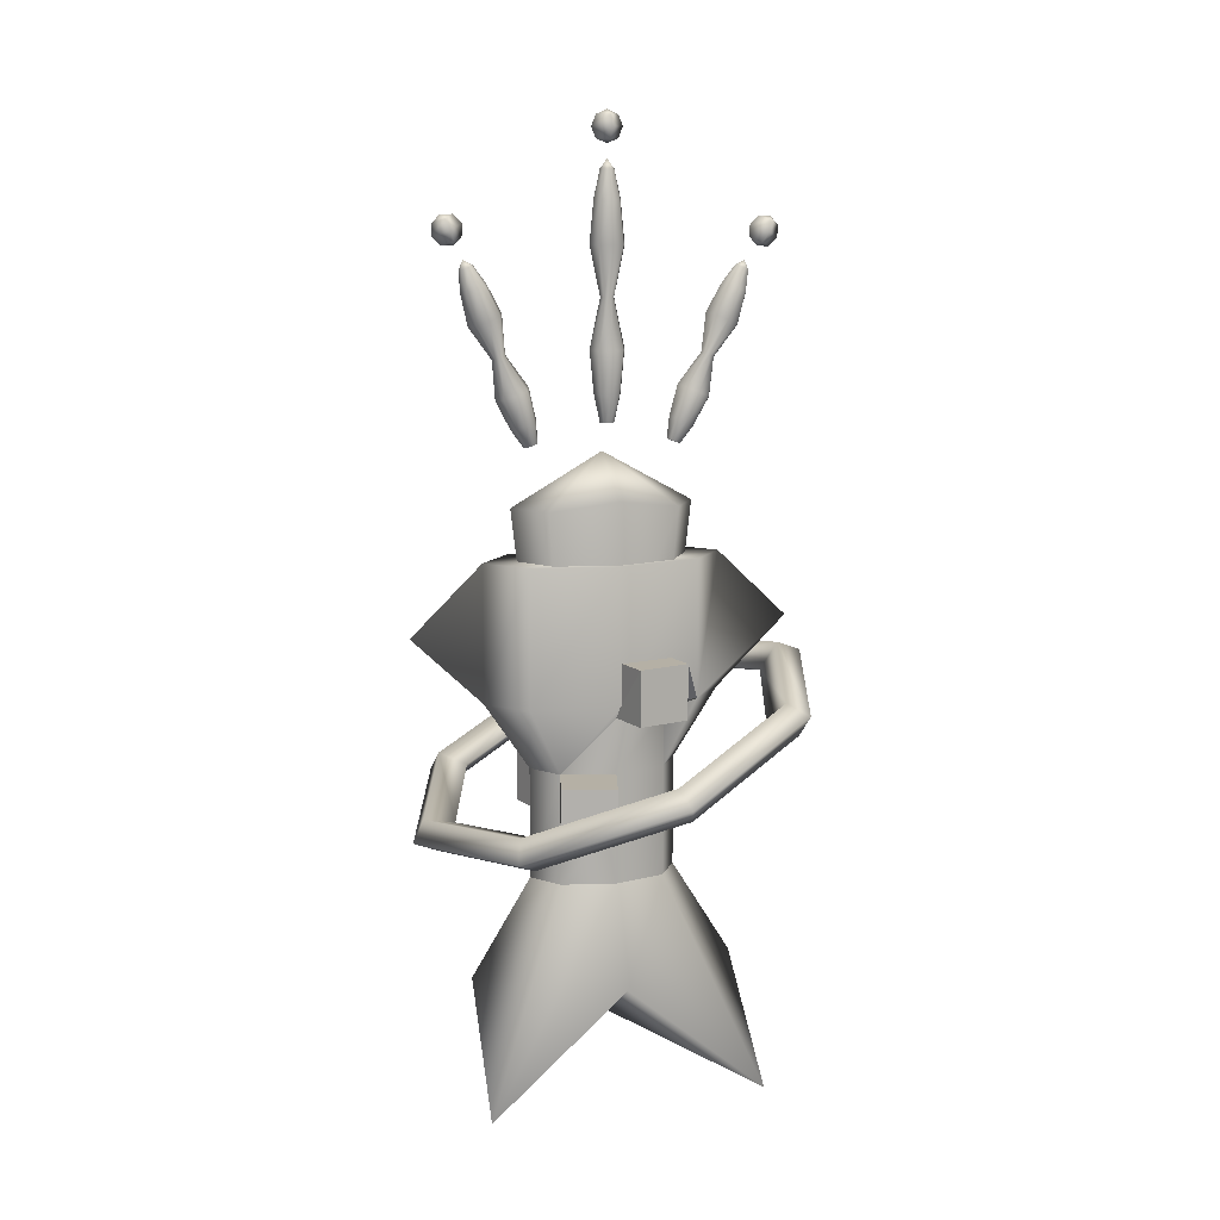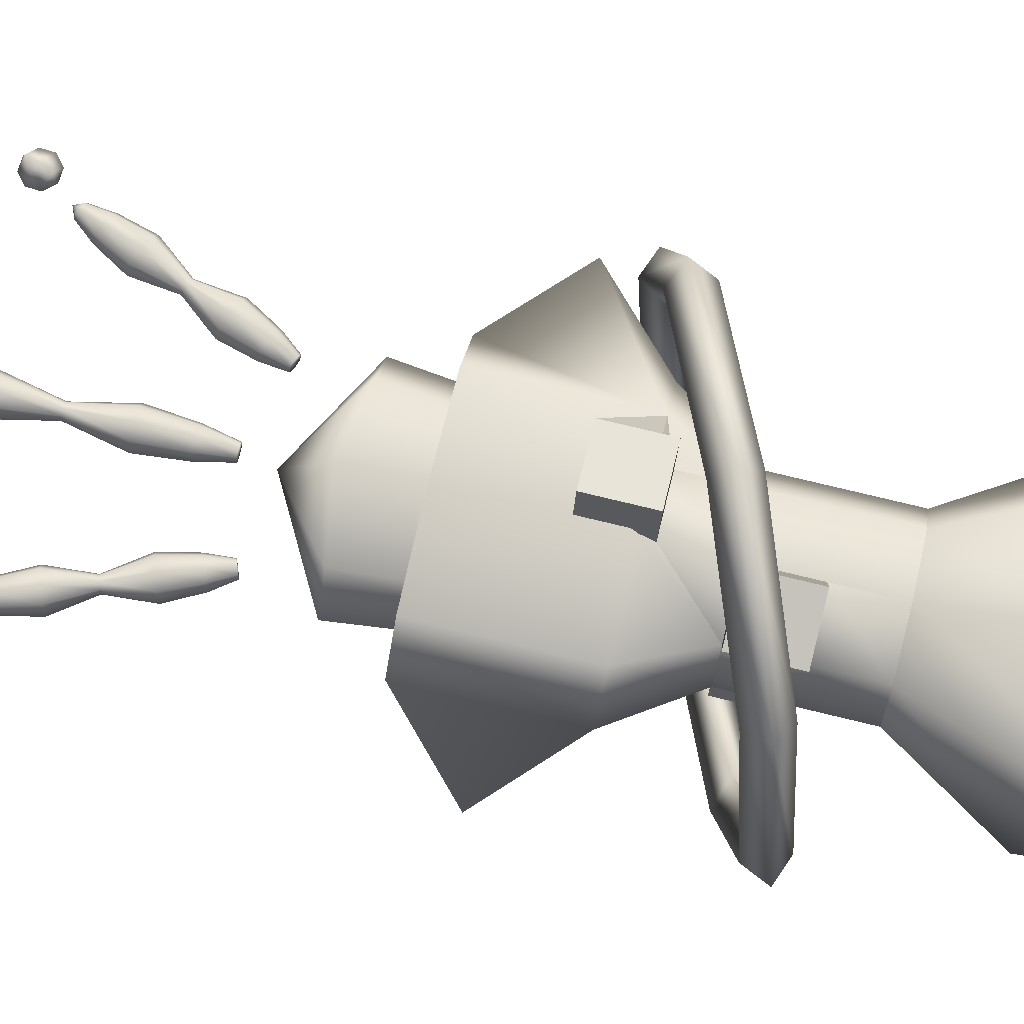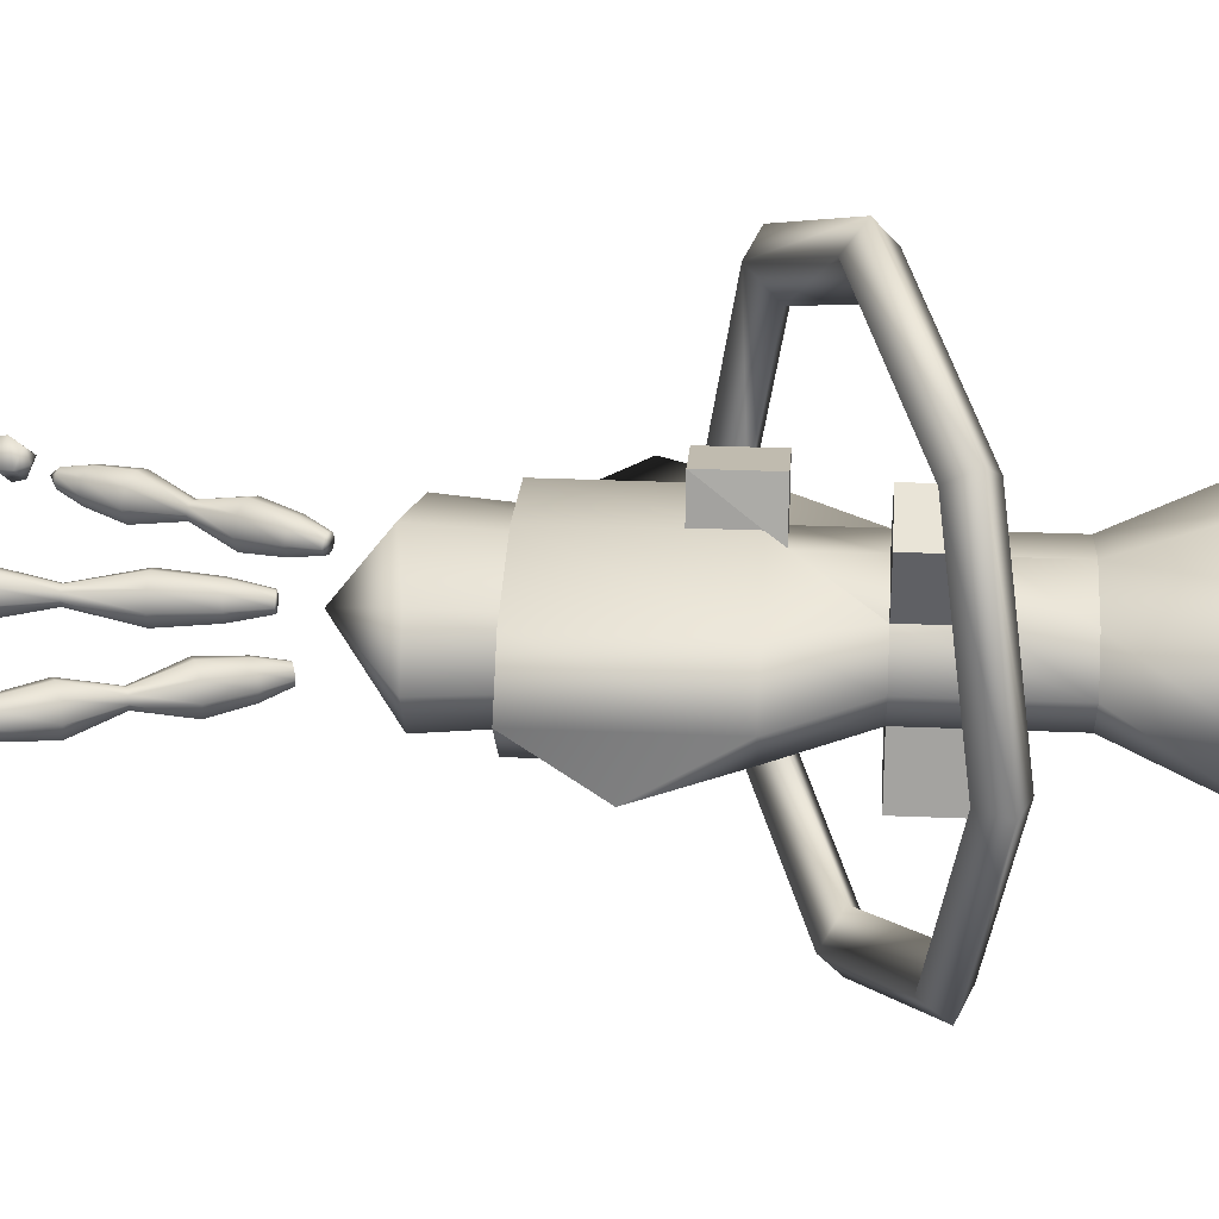
<metadata>
{"format":"obj","ext":"obj","renderer":"f3d","projection":"perspective","resolution":1024,"background":"white","views":[{"elev":11.7,"azim":-18.0,"up":"+Y"},{"elev":76.2,"azim":-76.4,"up":"+Z"},{"elev":29.9,"azim":-86.4,"up":"+Z"}]}
</metadata>
<code>
g default
v 6.1 7.245 -3.703
v -0 -0.1075 -7.333
v -6.1 7.245 -3.703
v -8.627 7.245 0
v -8.959 -0.1075 5.799
v -0 7.245 5.237
v 8.959 -0.1075 5.799
v 8.627 7.245 0
v 3.362 13.48 -2.041
v 0 13.48 -2.886
v -3.362 13.48 -2.041
v -4.754 13.48 0
v -3.362 13.48 2.041
v 0 13.48 2.886
v 3.362 13.48 2.041
v 4.754 13.48 0
v 3.362 20.6 -2.041
v 0 20.6 -2.886
v -3.362 20.6 -2.041
v -4.754 20.6 0
v -3.362 20.6 2.041
v 0 20.6 2.886
v 3.362 20.6 2.041
v 4.754 20.6 0
v 5.405 24.92 -2.535
v 1e-06 24.92 -3.585
v -5.405 24.92 -2.535
v -7.644 24.92 -0
v -5.405 24.92 2.535
v 1e-06 24.92 3.585
v 5.405 24.92 2.535
v 7.644 24.92 -0
v 5.405 33.76 -2.535
v 1e-06 33.76 -3.585
v -5.405 33.76 -2.535
v -7.644 33.76 -0
v -5.405 33.76 2.535
v 1e-06 33.76 3.585
v 5.405 33.76 2.535
v 7.644 33.76 -0
v 0 4.184 0
v 1e-06 33.76 -0
v 0 24.15 2.886
v 3.362 24.15 2.041
v 0.6336 24.15 5.62
v 3.995 24.15 4.775
v 3.995 27.71 4.775
v 0.6336 27.71 5.62
v 0 17.04 -2.886
v -3.362 17.04 -2.041
v -0.759 17.04 -6.051
v -4.121 17.04 -5.206
v -4.121 20.6 -5.206
v -0.759 20.6 -6.051
v -3.362 17.04 2.041
v 0 17.04 2.886
v -4.33 17.04 5.342
v -0.9679 17.04 6.187
v -0.9679 20.6 6.187
v -4.33 20.6 5.342
v 3.362 24.15 -2.041
v 0 24.15 -2.886
v 3.778 24.15 -3.698
v 0.4167 24.15 -4.543
v 0.4167 27.71 -4.543
v 3.778 27.71 -3.698
v -0.759 17.04 -6.051
v -4.121 17.04 -5.206
v -4.121 20.6 -5.206
v -0.759 20.6 -6.051
v -12.25 29.34 -0
v 12.25 29.34 -0
g pCylinder1
f 1 2 10 9
f 2 3 11 10
f 3 4 12 11
f 4 5 13 12
f 5 6 14 13
f 6 7 15 14
f 7 8 16 15
f 8 1 9 16
f 9 10 49 18 17
f 67 68 69 70
f 11 12 20 19 50
f 12 13 55 21 20
f 57 58 59 60
f 14 15 23 22 56
f 15 16 24 23
f 16 9 17 24
f 63 64 65 66
f 18 19 27 26 62
f 19 20 28 27
f 20 21 29 28
f 21 22 43 30 29
f 45 46 47 48
f 23 24 32 31 44
f 24 17 61 25 32
f 25 26 34 33
f 26 27 35 34
f 27 28 71 36 35
f 28 29 37 36 71
f 29 30 38 37
f 30 31 39 38
f 31 32 72 40 39
f 32 25 33 40 72
f 2 1 41
f 3 2 41
f 4 3 41
f 5 4 41
f 6 5 41
f 7 6 41
f 8 7 41
f 1 8 41
f 33 34 42
f 34 35 42
f 35 36 42
f 36 37 42
f 37 38 42
f 38 39 42
f 39 40 42
f 40 33 42
f 22 23 44 43
f 43 44 46 45
f 44 31 47 46
f 31 30 48 47
f 30 43 45 48
f 10 11 50 49
f 49 50 52 51
f 50 19 53 52
f 19 18 54 53
f 18 49 51 54
f 13 14 56 55
f 55 56 58 57
f 56 22 59 58
f 22 21 60 59
f 21 55 57 60
f 17 18 62 61
f 61 62 64 63
f 62 26 65 64
f 26 25 66 65
f 25 61 63 66
f 51 52 68 67
f 52 53 69 68
f 53 54 70 69
f 54 51 67 70
g default
v 3.362 6.369 -2.041
v 0 6.369 -2.886
v -3.362 6.369 -2.041
v -4.754 6.369 0
v -3.362 6.369 2.041
v 0 6.369 2.886
v 3.362 6.369 2.041
v 4.754 6.369 0
v 3.362 13.48 -2.041
v 0 13.48 -2.886
v -3.362 13.48 -2.041
v -4.754 13.48 0
v -3.362 13.48 2.041
v 0 13.48 2.886
v 3.362 13.48 2.041
v 4.754 13.48 0
v 3.362 20.6 -2.041
v 0 20.6 -2.886
v -3.362 20.6 -2.041
v -4.754 20.6 0
v -3.362 20.6 2.041
v 0 20.6 2.886
v 3.362 20.6 2.041
v 4.754 20.6 0
v 3.362 27.71 -2.041
v 0 27.71 -2.886
v -3.362 27.71 -2.041
v -4.754 27.71 0
v -3.362 27.71 2.041
v 0 27.71 2.886
v 3.362 27.71 2.041
v 4.754 27.71 0
v 4.137 37.08 -2.512
v -0 37.7 -3.552
v -4.137 37.08 -2.512
v -5.851 37.07 0
v -4.137 37.08 2.512
v -0 37.7 3.552
v 4.137 37.08 2.512
v 5.851 37.07 0
v 0 6.369 0
v -0 40.34 0
v 0 24.15 2.886
v 3.362 24.15 2.041
v 0.6336 24.15 5.62
v 3.995 24.15 4.775
v 3.995 27.71 4.775
v 0.6336 27.71 5.62
v 0 17.04 -2.886
v -3.362 17.04 -2.041
v -0.759 17.04 -6.051
v -4.121 17.04 -5.206
v -4.121 20.6 -5.206
v -0.759 20.6 -6.051
v -3.362 17.04 2.041
v 0 17.04 2.886
v -4.33 17.04 5.342
v -0.9679 17.04 6.187
v -0.9679 20.6 6.187
v -4.33 20.6 5.342
v 3.362 24.15 -2.041
v 0 24.15 -2.886
v 3.778 24.15 -3.698
v 0.4167 24.15 -4.543
v 0.4167 27.71 -4.543
v 3.778 27.71 -3.698
v -0.759 17.04 -6.051
v -4.121 17.04 -5.206
v -4.121 20.6 -5.206
v -0.759 20.6 -6.051
g pCylinder2
f 73 74 82 81
f 74 75 83 82
f 75 76 84 83
f 76 77 85 84
f 77 78 86 85
f 78 79 87 86
f 79 80 88 87
f 80 73 81 88
f 81 82 121 90 89
f 139 140 141 142
f 83 84 92 91 122
f 84 85 127 93 92
f 129 130 131 132
f 86 87 95 94 128
f 87 88 96 95
f 88 81 89 96
f 135 136 137 138
f 90 91 99 98 134
f 91 92 100 99
f 92 93 101 100
f 93 94 115 102 101
f 117 118 119 120
f 95 96 104 103 116
f 96 89 133 97 104
f 97 98 106 105
f 98 99 107 106
f 99 100 108 107
f 100 101 109 108
f 101 102 110 109
f 102 103 111 110
f 103 104 112 111
f 104 97 105 112
f 74 73 113
f 75 74 113
f 76 75 113
f 77 76 113
f 78 77 113
f 79 78 113
f 80 79 113
f 73 80 113
f 105 106 114
f 106 107 114
f 107 108 114
f 108 109 114
f 109 110 114
f 110 111 114
f 111 112 114
f 112 105 114
f 94 95 116 115
f 115 116 118 117
f 116 103 119 118
f 103 102 120 119
f 102 115 117 120
f 82 83 122 121
f 121 122 124 123
f 122 91 125 124
f 91 90 126 125
f 90 121 123 126
f 85 86 128 127
f 127 128 130 129
f 128 94 131 130
f 94 93 132 131
f 93 127 129 132
f 89 90 134 133
f 133 134 136 135
f 134 98 137 136
f 98 97 138 137
f 97 133 135 138
f 123 124 140 139
f 124 125 141 140
f 125 126 142 141
f 126 123 139 142
g default
v 7.656 24.62 -8.544
v 0.5271 21.69 -12.08
v -6.602 18.75 -8.544
v -9.555 17.53 -0
v -6.602 18.75 8.544
v 0.5271 21.69 12.08
v 7.656 24.62 8.544
v 10.61 25.84 -0
v 8.368 26.13 -9.911
v 0.09892 22.72 -14.02
v -8.17 19.32 -9.911
v -11.6 17.9 -0
v -8.17 19.32 9.911
v 0.09892 22.72 14.02
v 8.368 26.13 9.911
v 11.79 27.55 -0
v 9.572 25.41 -10.84
v 0.5271 21.69 -15.33
v -8.518 17.96 -10.84
v -12.26 16.41 0
v -8.518 17.96 10.84
v 0.5271 21.69 15.33
v 9.572 25.41 10.84
v 13.32 26.96 0
v 9.224 24.06 -9.911
v 0.9552 20.65 -14.02
v -7.314 17.24 -9.911
v -10.74 15.83 -0
v -7.314 17.24 9.911
v 0.9552 20.65 14.02
v 9.224 24.06 9.911
v 12.65 25.47 -0
g pTorus1
f 144 143 151 152
f 145 144 152 153
f 146 145 153 154
f 147 146 154 155
f 148 147 155 156
f 149 148 156 157
f 150 149 157 158
f 143 150 158 151
f 152 151 159 160
f 153 152 160 161
f 154 153 161 162
f 155 154 162 163
f 156 155 163 164
f 157 156 164 165
f 158 157 165 166
f 151 158 166 159
f 160 159 167 168
f 161 160 168 169
f 162 161 169 170
f 163 162 170 171
f 164 163 171 172
f 165 164 172 173
f 166 165 173 174
f 159 166 174 167
f 168 167 143 144
f 169 168 144 145
f 170 169 145 146
f 171 170 146 147
f 172 171 147 148
f 173 172 148 149
f 174 173 149 150
f 167 174 150 143
g default
v 4.948 40.65 -0.3275
v 4.646 40.78 -0.4631
v 4.344 40.9 -0.3275
v 4.218 40.95 0
v 4.344 40.9 0.3275
v 4.646 40.78 0.4631
v 4.948 40.65 0.3275
v 5.073 40.6 0
v 5.721 41.78 -0.6051
v 5.162 42.01 -0.8557
v 4.604 42.25 -0.6051
v 4.372 42.34 0
v 4.604 42.25 0.6051
v 5.162 42.01 0.8557
v 5.721 41.78 0.6051
v 5.952 41.69 0
v 6.665 43.57 -0.7906
v 5.935 43.87 -1.118
v 5.205 44.17 -0.7906
v 4.903 44.3 0
v 5.205 44.17 0.7906
v 5.935 43.87 1.118
v 6.665 43.57 0.7906
v 6.967 43.44 0
v 7.134 45.94 -0.3113
v 6.847 46.06 -0.4402
v 6.56 46.18 -0.3113
v 6.44 46.23 0
v 6.56 46.18 0.3113
v 6.847 46.06 0.4402
v 7.134 45.94 0.3113
v 7.253 45.89 0
v 8.488 47.94 -0.7906
v 7.758 48.25 -1.118
v 7.029 48.55 -0.7906
v 6.726 48.68 0
v 7.029 48.55 0.7906
v 7.758 48.25 1.118
v 8.488 47.94 0.7906
v 8.791 47.82 0
v 9.09 49.87 -0.6051
v 8.531 50.1 -0.8557
v 7.973 50.33 -0.6051
v 7.741 50.43 0
v 7.973 50.33 0.6051
v 8.531 50.1 0.8557
v 9.09 49.87 0.6051
v 9.321 49.77 0
v 9.35 51.22 -0.3275
v 9.048 51.34 -0.4631
v 8.745 51.47 -0.3275
v 8.62 51.52 0
v 8.745 51.47 0.3275
v 9.048 51.34 0.4631
v 9.35 51.22 0.3275
v 9.475 51.16 0
v 4.637 40.75 0
v 9.229 51.78 0
g pSphere3 group1
f 175 176 184 183
f 176 177 185 184
f 177 178 186 185
f 178 179 187 186
f 179 180 188 187
f 180 181 189 188
f 181 182 190 189
f 182 175 183 190
f 183 184 192 191
f 184 185 193 192
f 185 186 194 193
f 186 187 195 194
f 187 188 196 195
f 188 189 197 196
f 189 190 198 197
f 190 183 191 198
f 191 192 200 199
f 192 193 201 200
f 193 194 202 201
f 194 195 203 202
f 195 196 204 203
f 196 197 205 204
f 197 198 206 205
f 198 191 199 206
f 199 200 208 207
f 200 201 209 208
f 201 202 210 209
f 202 203 211 210
f 203 204 212 211
f 204 205 213 212
f 205 206 214 213
f 206 199 207 214
f 207 208 216 215
f 208 209 217 216
f 209 210 218 217
f 210 211 219 218
f 211 212 220 219
f 212 213 221 220
f 213 214 222 221
f 214 207 215 222
f 215 216 224 223
f 216 217 225 224
f 217 218 226 225
f 218 219 227 226
f 219 220 228 227
f 220 221 229 228
f 221 222 230 229
f 222 215 223 230
f 176 175 231
f 177 176 231
f 178 177 231
f 179 178 231
f 180 179 231
f 181 180 231
f 182 181 231
f 175 182 231
f 223 224 232
f 224 225 232
f 225 226 232
f 226 227 232
f 227 228 232
f 228 229 232
f 229 230 232
f 230 223 232
g default
v -4.216 40.98 -0.3275
v -4.524 40.87 -0.4631
v -4.831 40.75 -0.3275
v -4.958 40.71 0
v -4.831 40.75 0.3275
v -4.524 40.87 0.4631
v -4.216 40.98 0.3275
v -4.089 41.03 0
v -4.418 42.34 -0.6051
v -4.986 42.13 -0.8557
v -5.554 41.92 -0.6051
v -5.79 41.83 0
v -5.554 41.92 0.6051
v -4.986 42.13 0.8557
v -4.418 42.34 0.6051
v -4.183 42.42 0
v -4.937 44.29 -0.7906
v -5.679 44.01 -1.118
v -6.421 43.74 -0.7906
v -6.729 43.63 0
v -6.421 43.74 0.7906
v -5.679 44.01 1.118
v -4.937 44.29 0.7906
v -4.63 44.4 0
v -6.204 46.35 -0.3113
v -6.496 46.24 -0.4402
v -6.788 46.13 -0.3113
v -6.909 46.09 0
v -6.788 46.13 0.3113
v -6.496 46.24 0.4402
v -6.204 46.35 0.3113
v -6.083 46.39 0
v -6.571 48.74 -0.7906
v -7.313 48.47 -1.118
v -8.055 48.19 -0.7906
v -8.363 48.08 0
v -8.055 48.19 0.7906
v -7.313 48.47 1.118
v -6.571 48.74 0.7906
v -6.264 48.85 0
v -7.438 50.56 -0.6051
v -8.006 50.35 -0.8557
v -8.574 50.14 -0.6051
v -8.809 50.06 0
v -8.574 50.14 0.6051
v -8.006 50.35 0.8557
v -7.438 50.56 0.6051
v -7.203 50.65 0
v -8.161 51.73 -0.3275
v -8.469 51.61 -0.4631
v -8.776 51.5 -0.3275
v -8.904 51.45 0
v -8.776 51.5 0.3275
v -8.469 51.61 0.4631
v -8.161 51.73 0.3275
v -8.034 51.77 0
v -4.515 40.85 0
v -8.631 52.06 0
g pSphere2 group2
f 233 234 242 241
f 234 235 243 242
f 235 236 244 243
f 236 237 245 244
f 237 238 246 245
f 238 239 247 246
f 239 240 248 247
f 240 233 241 248
f 241 242 250 249
f 242 243 251 250
f 243 244 252 251
f 244 245 253 252
f 245 246 254 253
f 246 247 255 254
f 247 248 256 255
f 248 241 249 256
f 249 250 258 257
f 250 251 259 258
f 251 252 260 259
f 252 253 261 260
f 253 254 262 261
f 254 255 263 262
f 255 256 264 263
f 256 249 257 264
f 257 258 266 265
f 258 259 267 266
f 259 260 268 267
f 260 261 269 268
f 261 262 270 269
f 262 263 271 270
f 263 264 272 271
f 264 257 265 272
f 265 266 274 273
f 266 267 275 274
f 267 268 276 275
f 268 269 277 276
f 269 270 278 277
f 270 271 279 278
f 271 272 280 279
f 272 265 273 280
f 273 274 282 281
f 274 275 283 282
f 275 276 284 283
f 276 277 285 284
f 277 278 286 285
f 278 279 287 286
f 279 280 288 287
f 280 273 281 288
f 234 233 289
f 235 234 289
f 236 235 289
f 237 236 289
f 238 237 289
f 239 238 289
f 240 239 289
f 233 240 289
f 281 282 290
f 282 283 290
f 283 284 290
f 284 285 290
f 285 286 290
f 286 287 290
f 287 288 290
f 288 281 290
g default
v 0.6681 42.08 -0.3275
v 0.3406 42.08 -0.4631
v 0.01316 42.08 -0.3275
v -0.1225 42.08 0
v 0.01316 42.08 0.3275
v 0.3406 42.08 0.4631
v 0.6681 42.08 0.3275
v 0.8037 42.08 0
v 0.9457 43.87 -0.6051
v 0.3406 43.87 -0.8557
v -0.2644 43.87 -0.6051
v -0.5151 43.87 0
v -0.2644 43.87 0.6051
v 0.3406 43.87 0.8557
v 0.9457 43.87 0.6051
v 1.196 43.87 0
v 1.131 46.54 -0.7906
v 0.3406 46.54 -1.118
v -0.4499 46.54 -0.7906
v -0.7774 46.54 0
v -0.4499 46.54 0.7906
v 0.3406 46.54 1.118
v 1.131 46.54 0.7906
v 1.459 46.54 0
v 0.6519 49.69 -0.3113
v 0.3406 49.69 -0.4402
v 0.02935 49.69 -0.3113
v -0.09958 49.69 0
v 0.02935 49.69 0.3113
v 0.3406 49.69 0.4402
v 0.6519 49.69 0.3113
v 0.7808 49.69 0
v 1.131 52.85 -0.7906
v 0.3406 52.85 -1.118
v -0.4499 52.85 -0.7906
v -0.7774 52.85 0
v -0.4499 52.85 0.7906
v 0.3406 52.85 1.118
v 1.131 52.85 0.7906
v 1.459 52.85 0
v 0.9457 55.52 -0.6051
v 0.3406 55.52 -0.8557
v -0.2644 55.52 -0.6051
v -0.5151 55.52 0
v -0.2644 55.52 0.6051
v 0.3406 55.52 0.8557
v 0.9457 55.52 0.6051
v 1.196 55.52 0
v 0.6681 57.3 -0.3275
v 0.3406 57.3 -0.4631
v 0.01316 57.3 -0.3275
v -0.1225 57.3 0
v 0.01316 57.3 0.3275
v 0.3406 57.3 0.4631
v 0.6681 57.3 0.3275
v 0.8037 57.3 0
v 0.3406 42.05 0
v 0.3406 57.93 0
g pSphere1 group3
f 291 292 300 299
f 292 293 301 300
f 293 294 302 301
f 294 295 303 302
f 295 296 304 303
f 296 297 305 304
f 297 298 306 305
f 298 291 299 306
f 299 300 308 307
f 300 301 309 308
f 301 302 310 309
f 302 303 311 310
f 303 304 312 311
f 304 305 313 312
f 305 306 314 313
f 306 299 307 314
f 307 308 316 315
f 308 309 317 316
f 309 310 318 317
f 310 311 319 318
f 311 312 320 319
f 312 313 321 320
f 313 314 322 321
f 314 307 315 322
f 315 316 324 323
f 316 317 325 324
f 317 318 326 325
f 318 319 327 326
f 319 320 328 327
f 320 321 329 328
f 321 322 330 329
f 322 315 323 330
f 323 324 332 331
f 324 325 333 332
f 325 326 334 333
f 326 327 335 334
f 327 328 336 335
f 328 329 337 336
f 329 330 338 337
f 330 323 331 338
f 331 332 340 339
f 332 333 341 340
f 333 334 342 341
f 334 335 343 342
f 335 336 344 343
f 336 337 345 344
f 337 338 346 345
f 338 331 339 346
f 292 291 347
f 293 292 347
f 294 293 347
f 295 294 347
f 296 295 347
f 297 296 347
f 298 297 347
f 291 298 347
f 339 340 348
f 340 341 348
f 341 342 348
f 342 343 348
f 343 344 348
f 344 345 348
f 345 346 348
f 346 339 348
g default
v 0.3398 59.09 -0.7071
v -0.3673 59.09 -0
v 0.3398 59.09 0.7071
v 1.047 59.09 0
v 0.3398 59.8 -1
v -0.6602 59.8 -0
v 0.3398 59.8 1
v 1.34 59.8 0
v 0.3398 60.51 -0.7071
v -0.3673 60.51 -0
v 0.3398 60.51 0.7071
v 1.047 60.51 0
v 0.3398 58.8 0
v 0.3398 60.8 0
g group3 pSphere4
f 349 350 354 353
f 350 351 355 354
f 351 352 356 355
f 352 349 353 356
f 353 354 358 357
f 354 355 359 358
f 355 356 360 359
f 356 353 357 360
f 350 349 361
f 351 350 361
f 352 351 361
f 349 352 361
f 357 358 362
f 358 359 362
f 359 360 362
f 360 357 362
g default
v 10.15 52.9 -0.7071
v 9.515 53.21 -0
v 10.15 52.9 0.7071
v 10.78 52.58 0
v 10.46 53.53 -1
v 9.566 53.97 -0
v 10.46 53.53 1
v 11.36 53.08 0
v 10.78 54.16 -0.7071
v 10.14 54.48 -0
v 10.78 54.16 0.7071
v 11.41 53.85 0
v 10.02 52.63 0
v 10.91 54.42 0
g group3 pSphere7
f 363 364 368 367
f 364 365 369 368
f 365 366 370 369
f 366 363 367 370
f 367 368 372 371
f 368 369 373 372
f 369 370 374 373
f 370 367 371 374
f 364 363 375
f 365 364 375
f 366 365 375
f 363 366 375
f 371 372 376
f 372 373 376
f 373 374 376
f 374 371 376
g default
v -9.316 53.16 -0.7071
v -9.971 52.9 -0
v -9.316 53.16 0.7071
v -8.661 53.43 0
v -9.582 53.82 -1
v -10.51 53.44 -0
v -9.582 53.82 1
v -8.656 54.2 0
v -9.848 54.47 -0.7071
v -10.5 54.21 -0
v -9.848 54.47 0.7071
v -9.193 54.74 0
v -9.205 52.89 0
v -9.959 54.75 0
g group3 pSphere8
f 377 378 382 381
f 378 379 383 382
f 379 380 384 383
f 380 377 381 384
f 381 382 386 385
f 382 383 387 386
f 383 384 388 387
f 384 381 385 388
f 378 377 389
f 379 378 389
f 380 379 389
f 377 380 389
f 385 386 390
f 386 387 390
f 387 388 390
f 388 385 390

</code>
